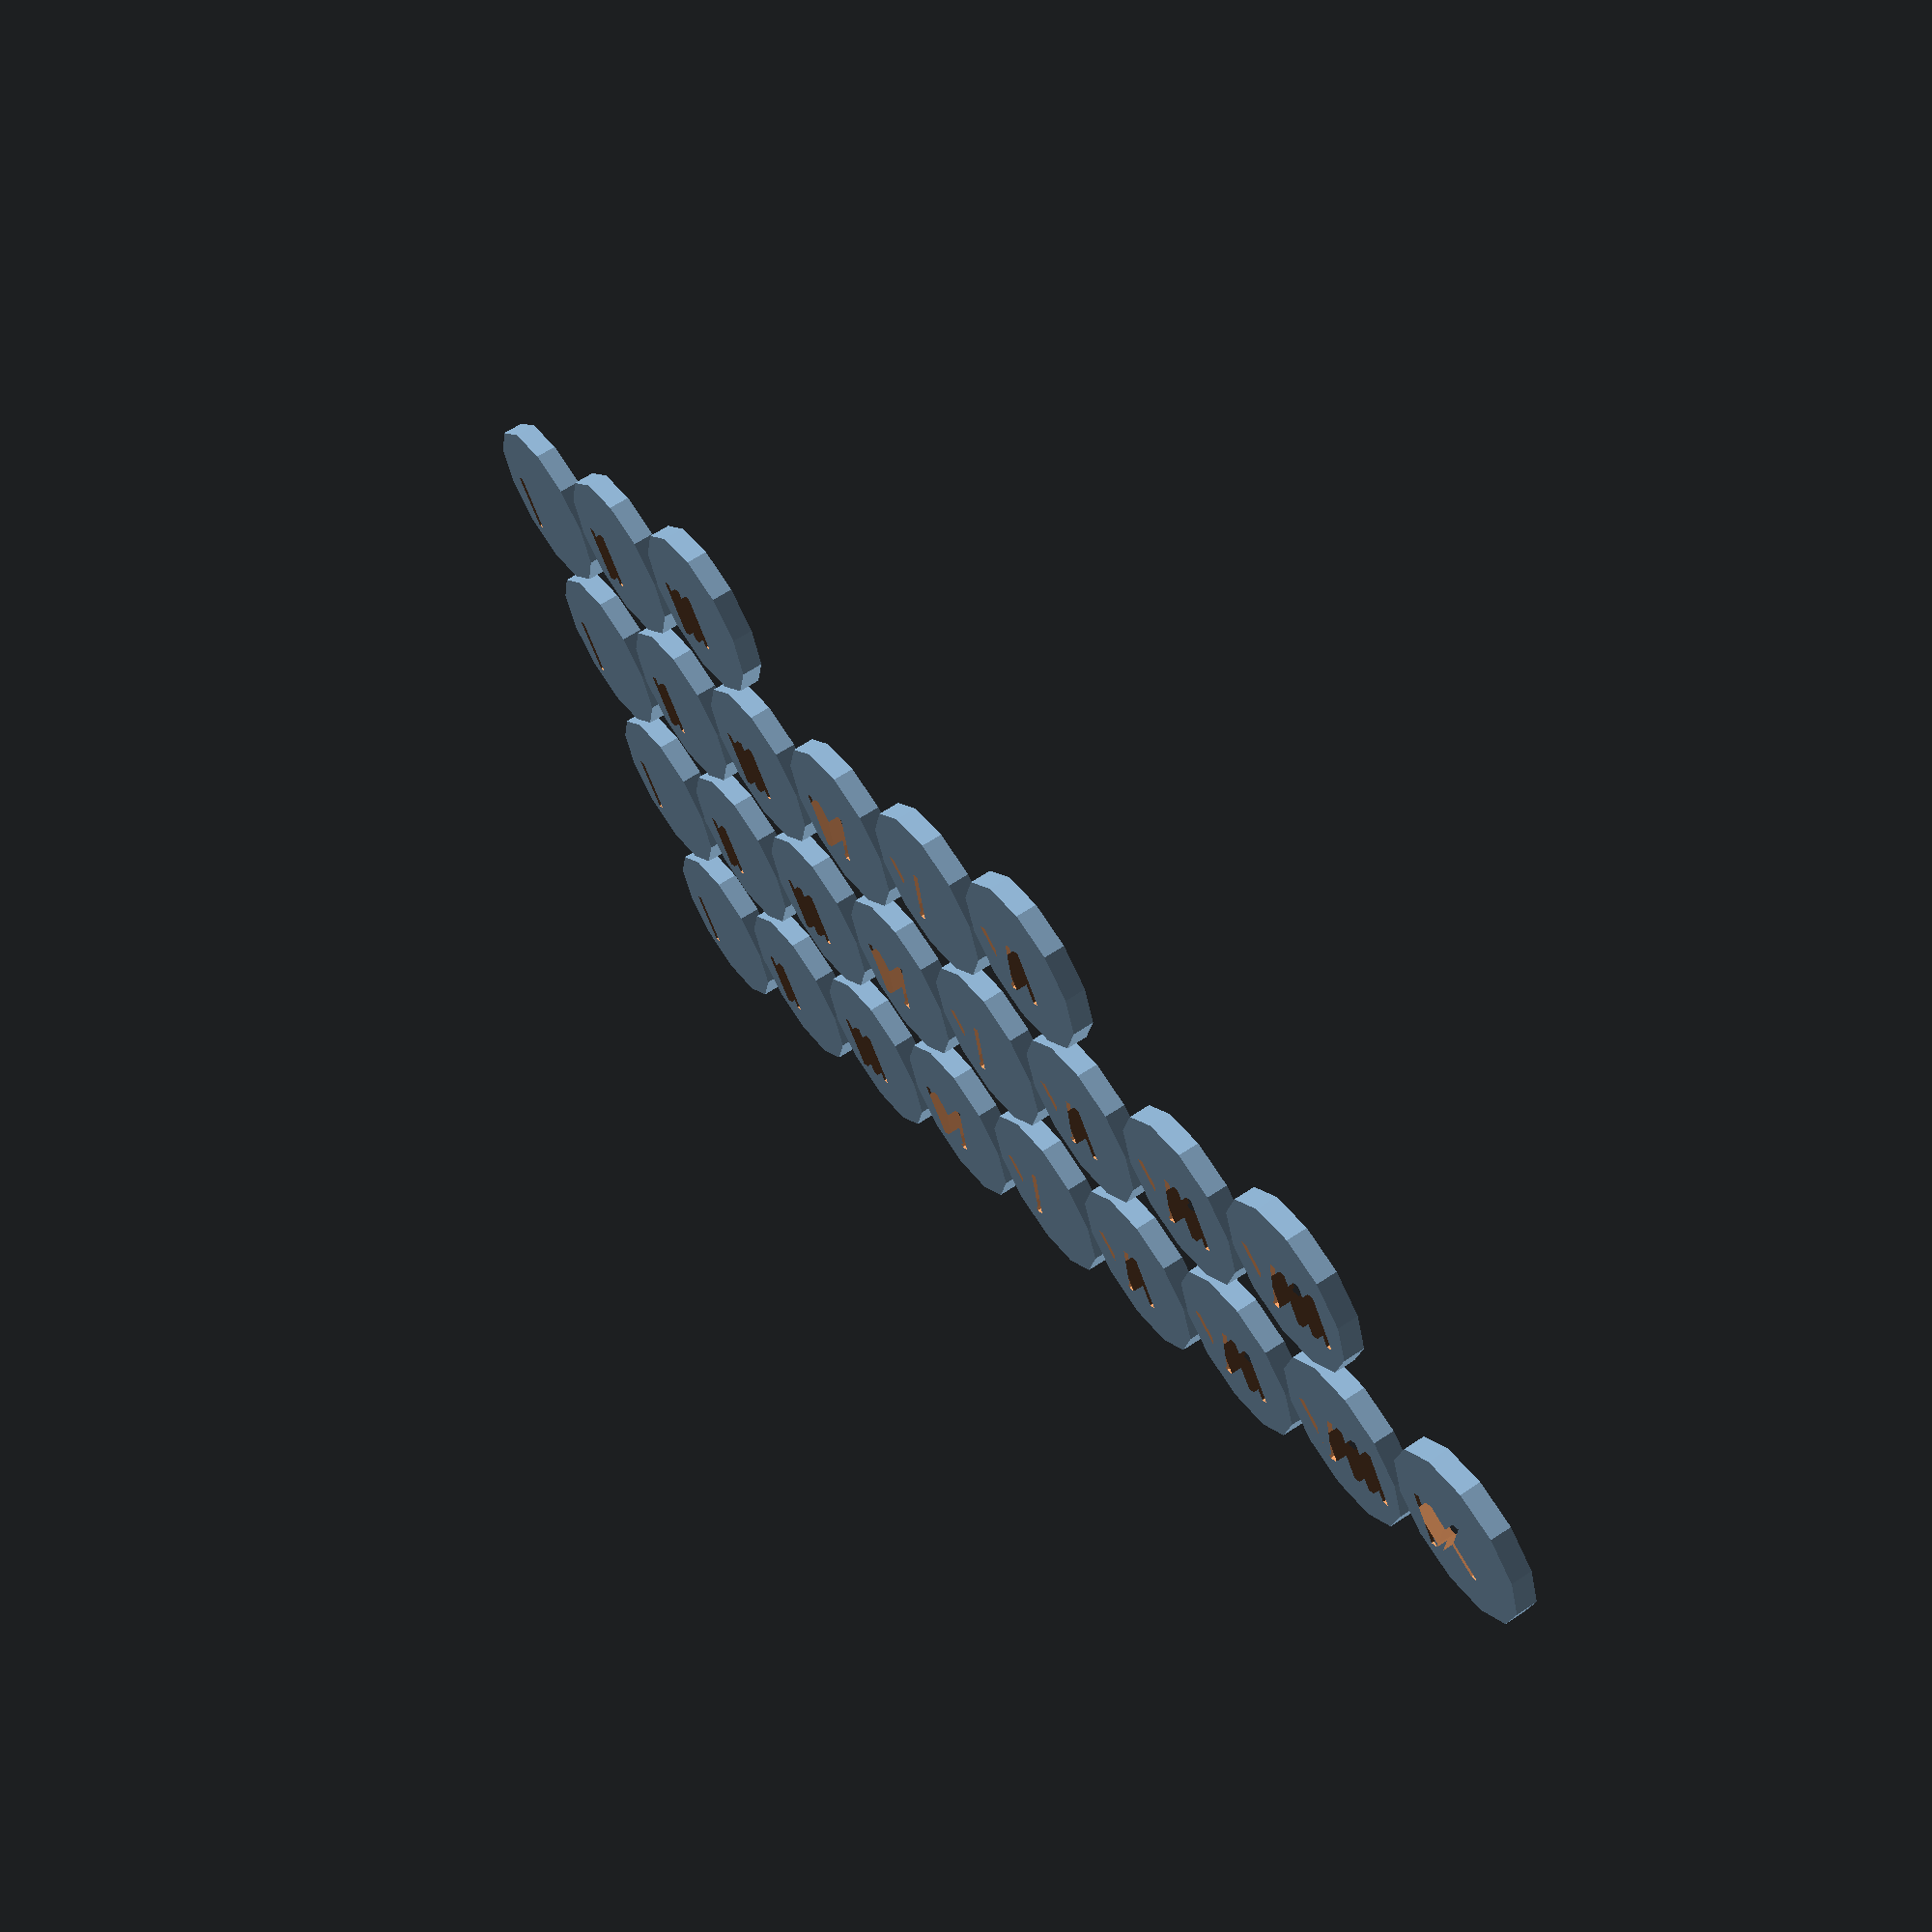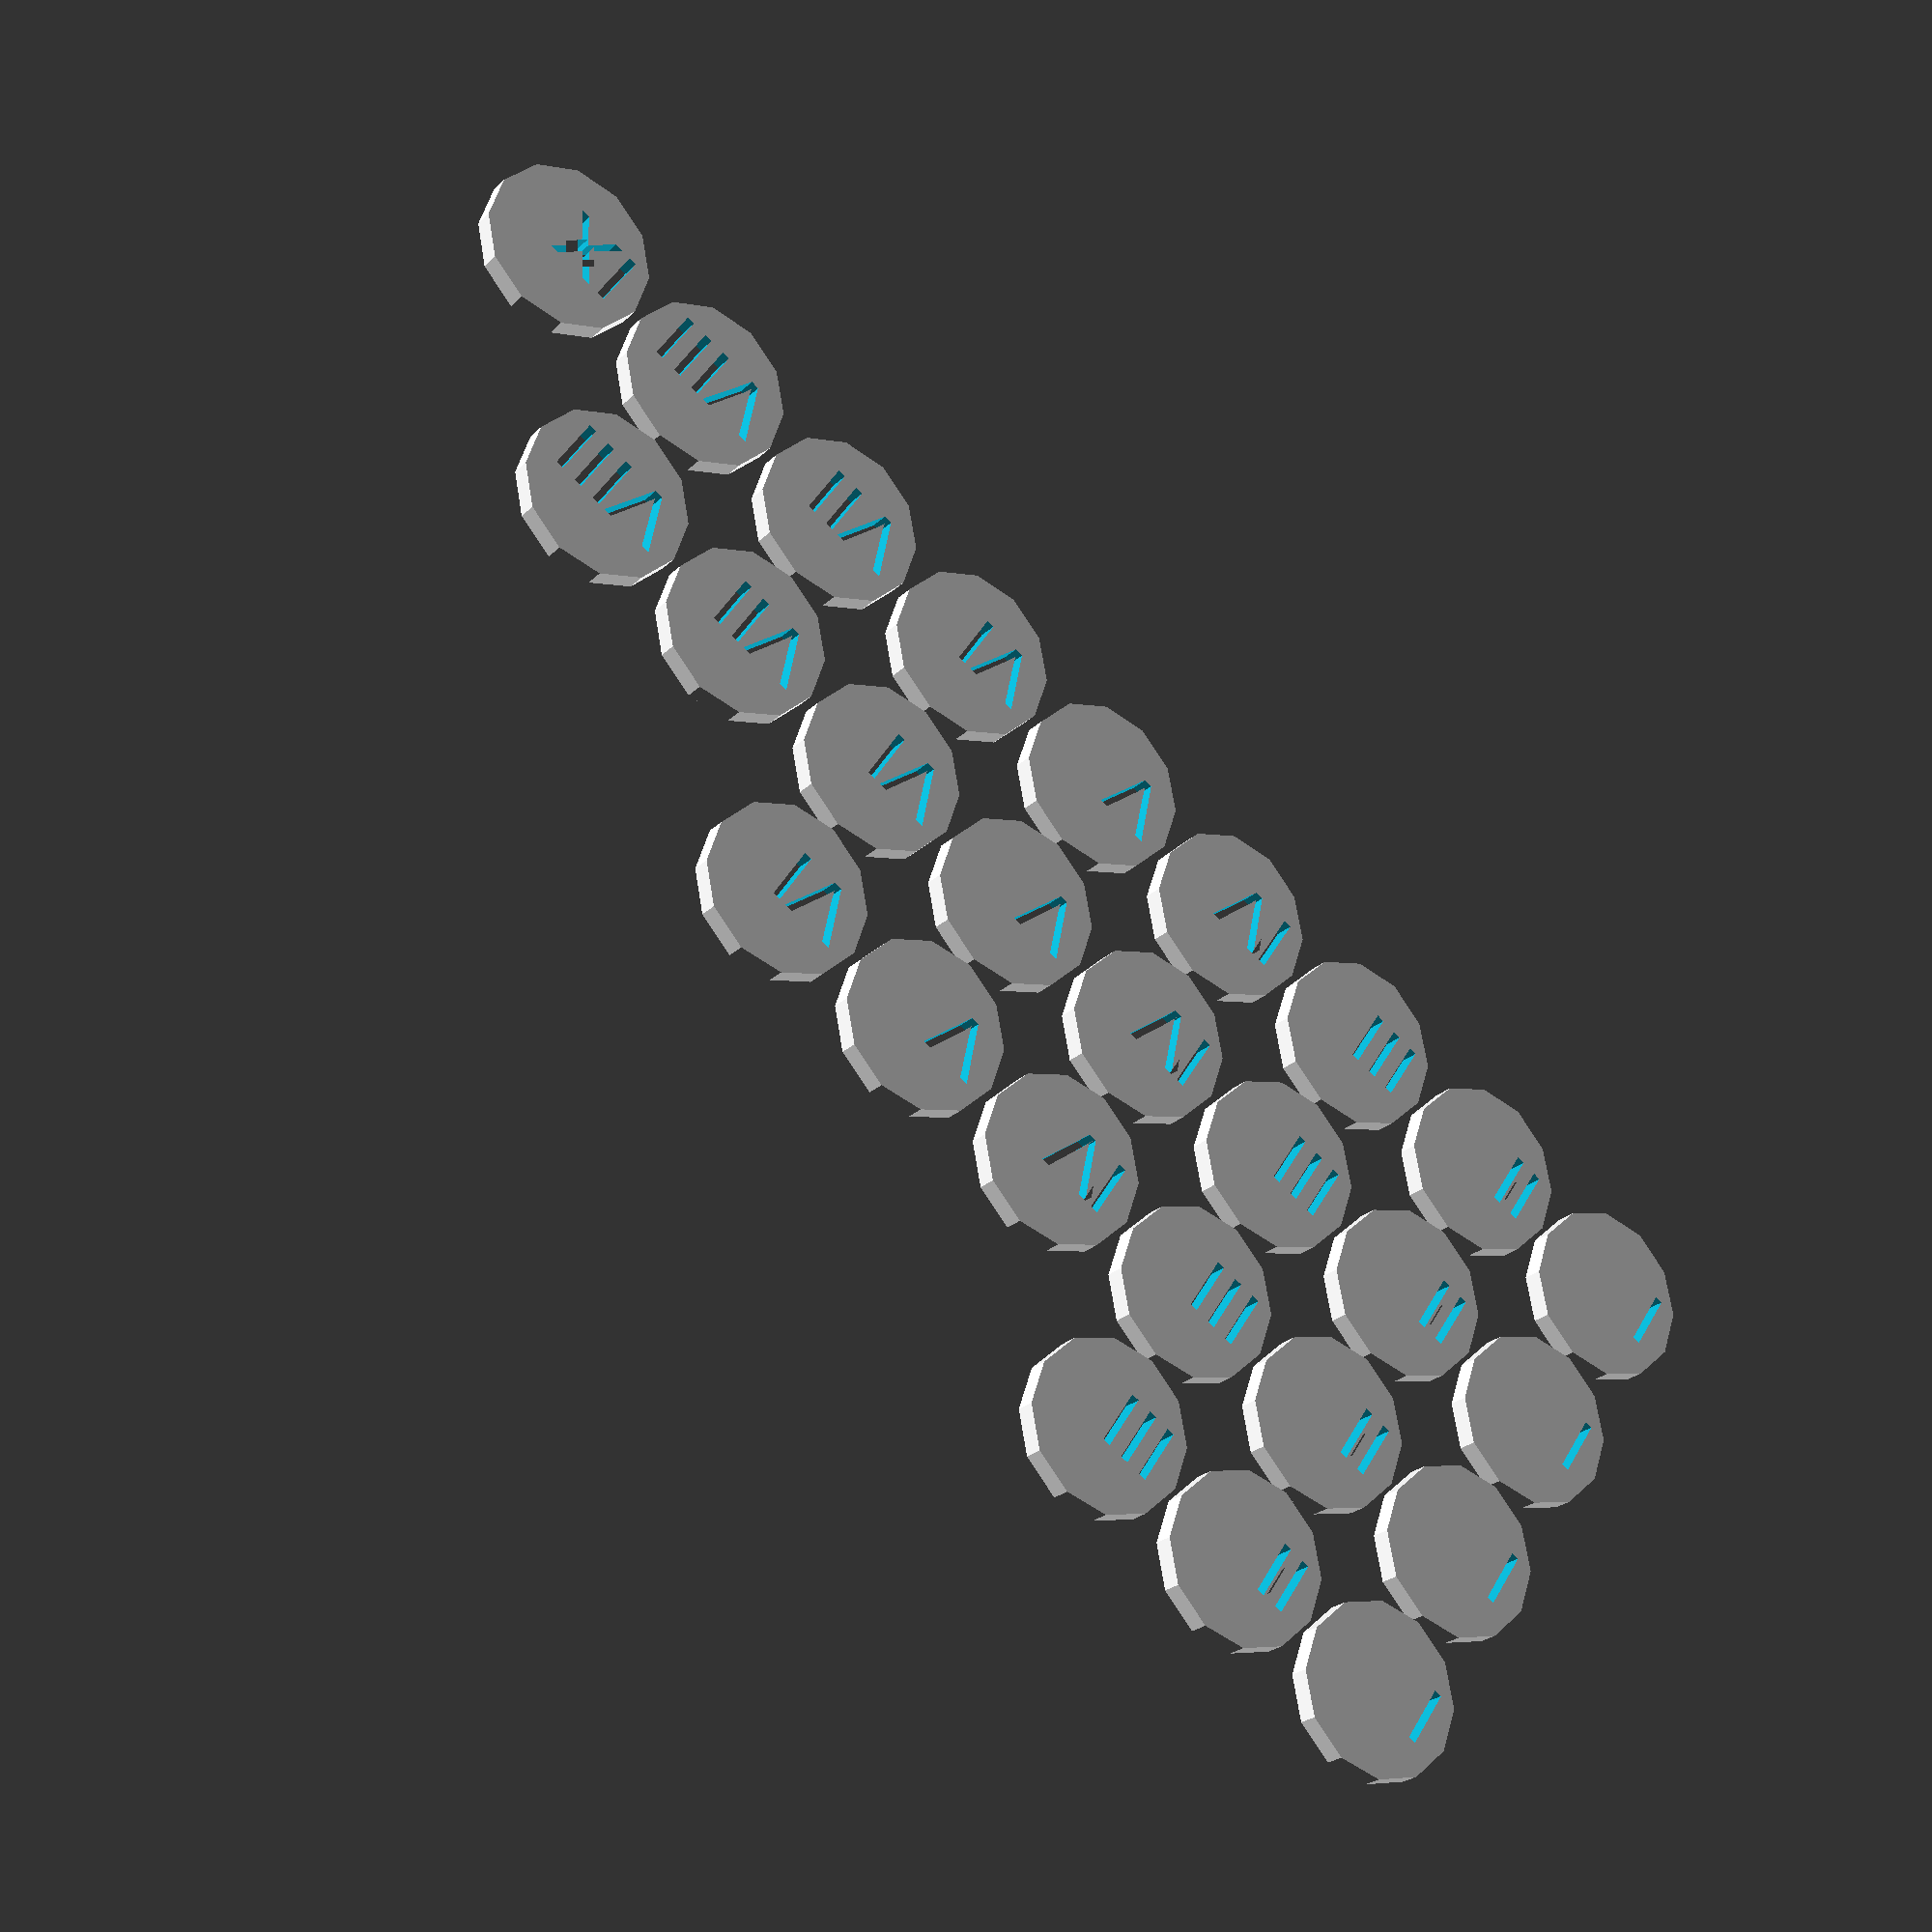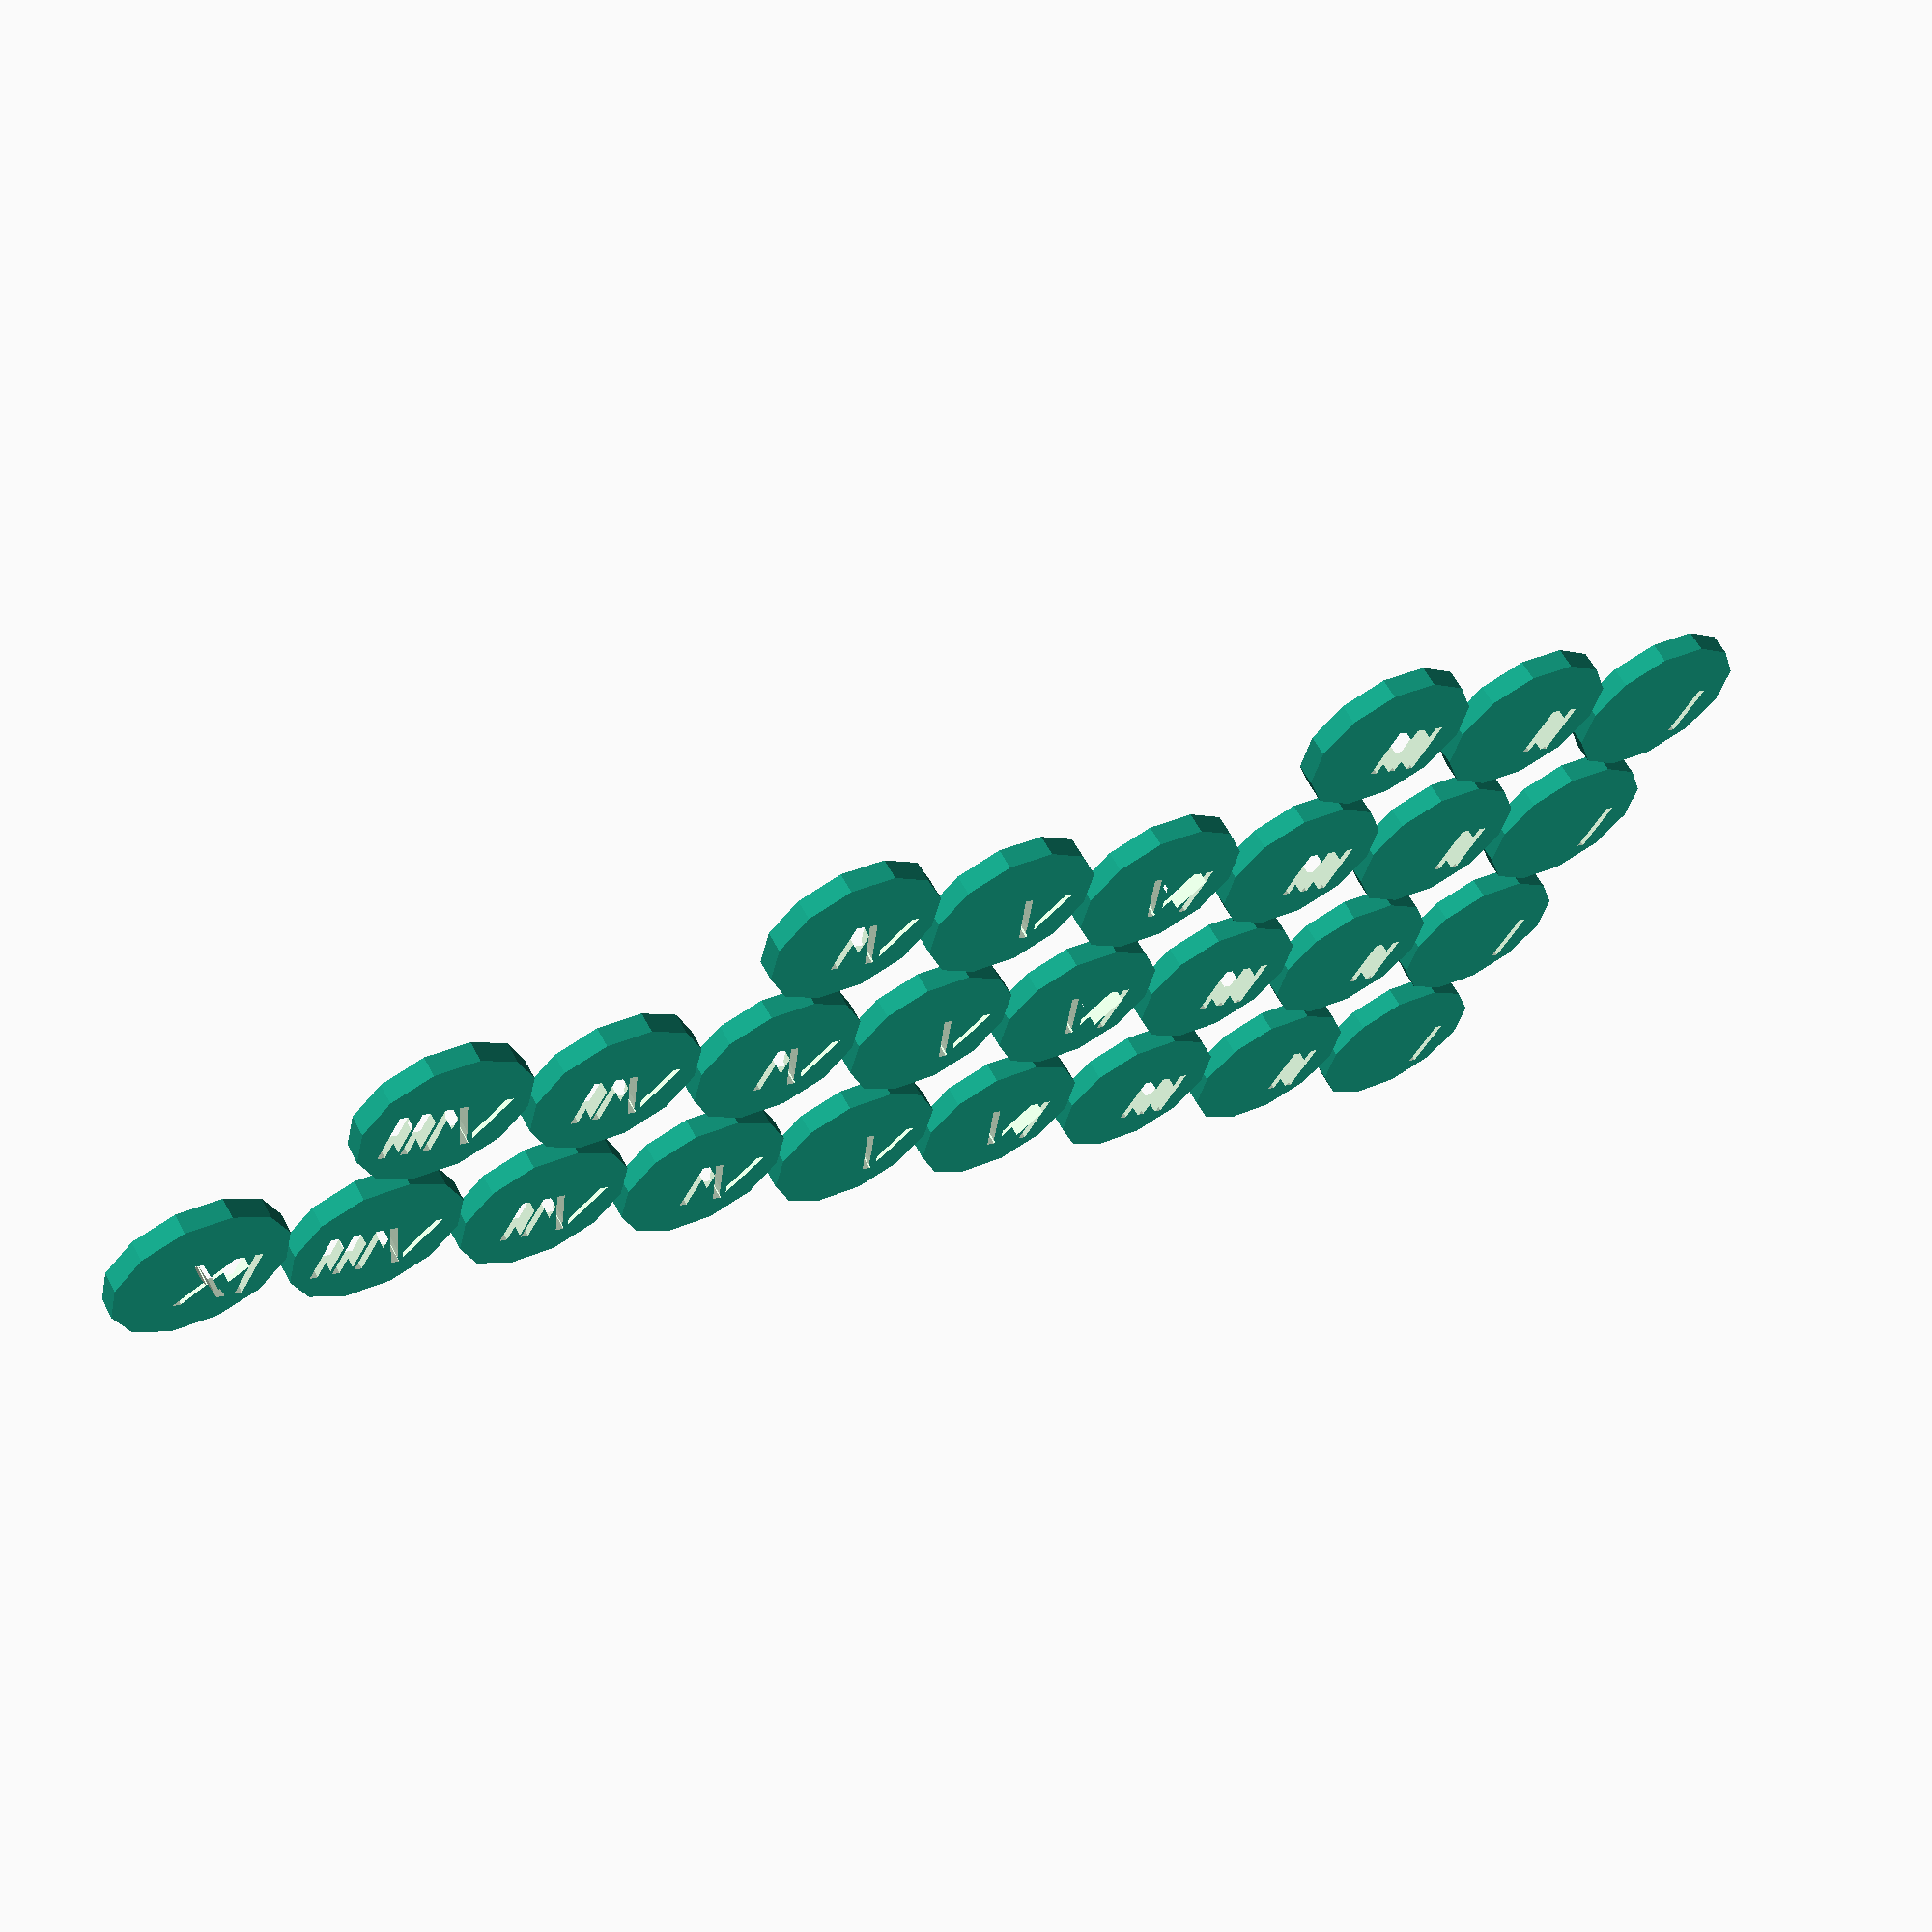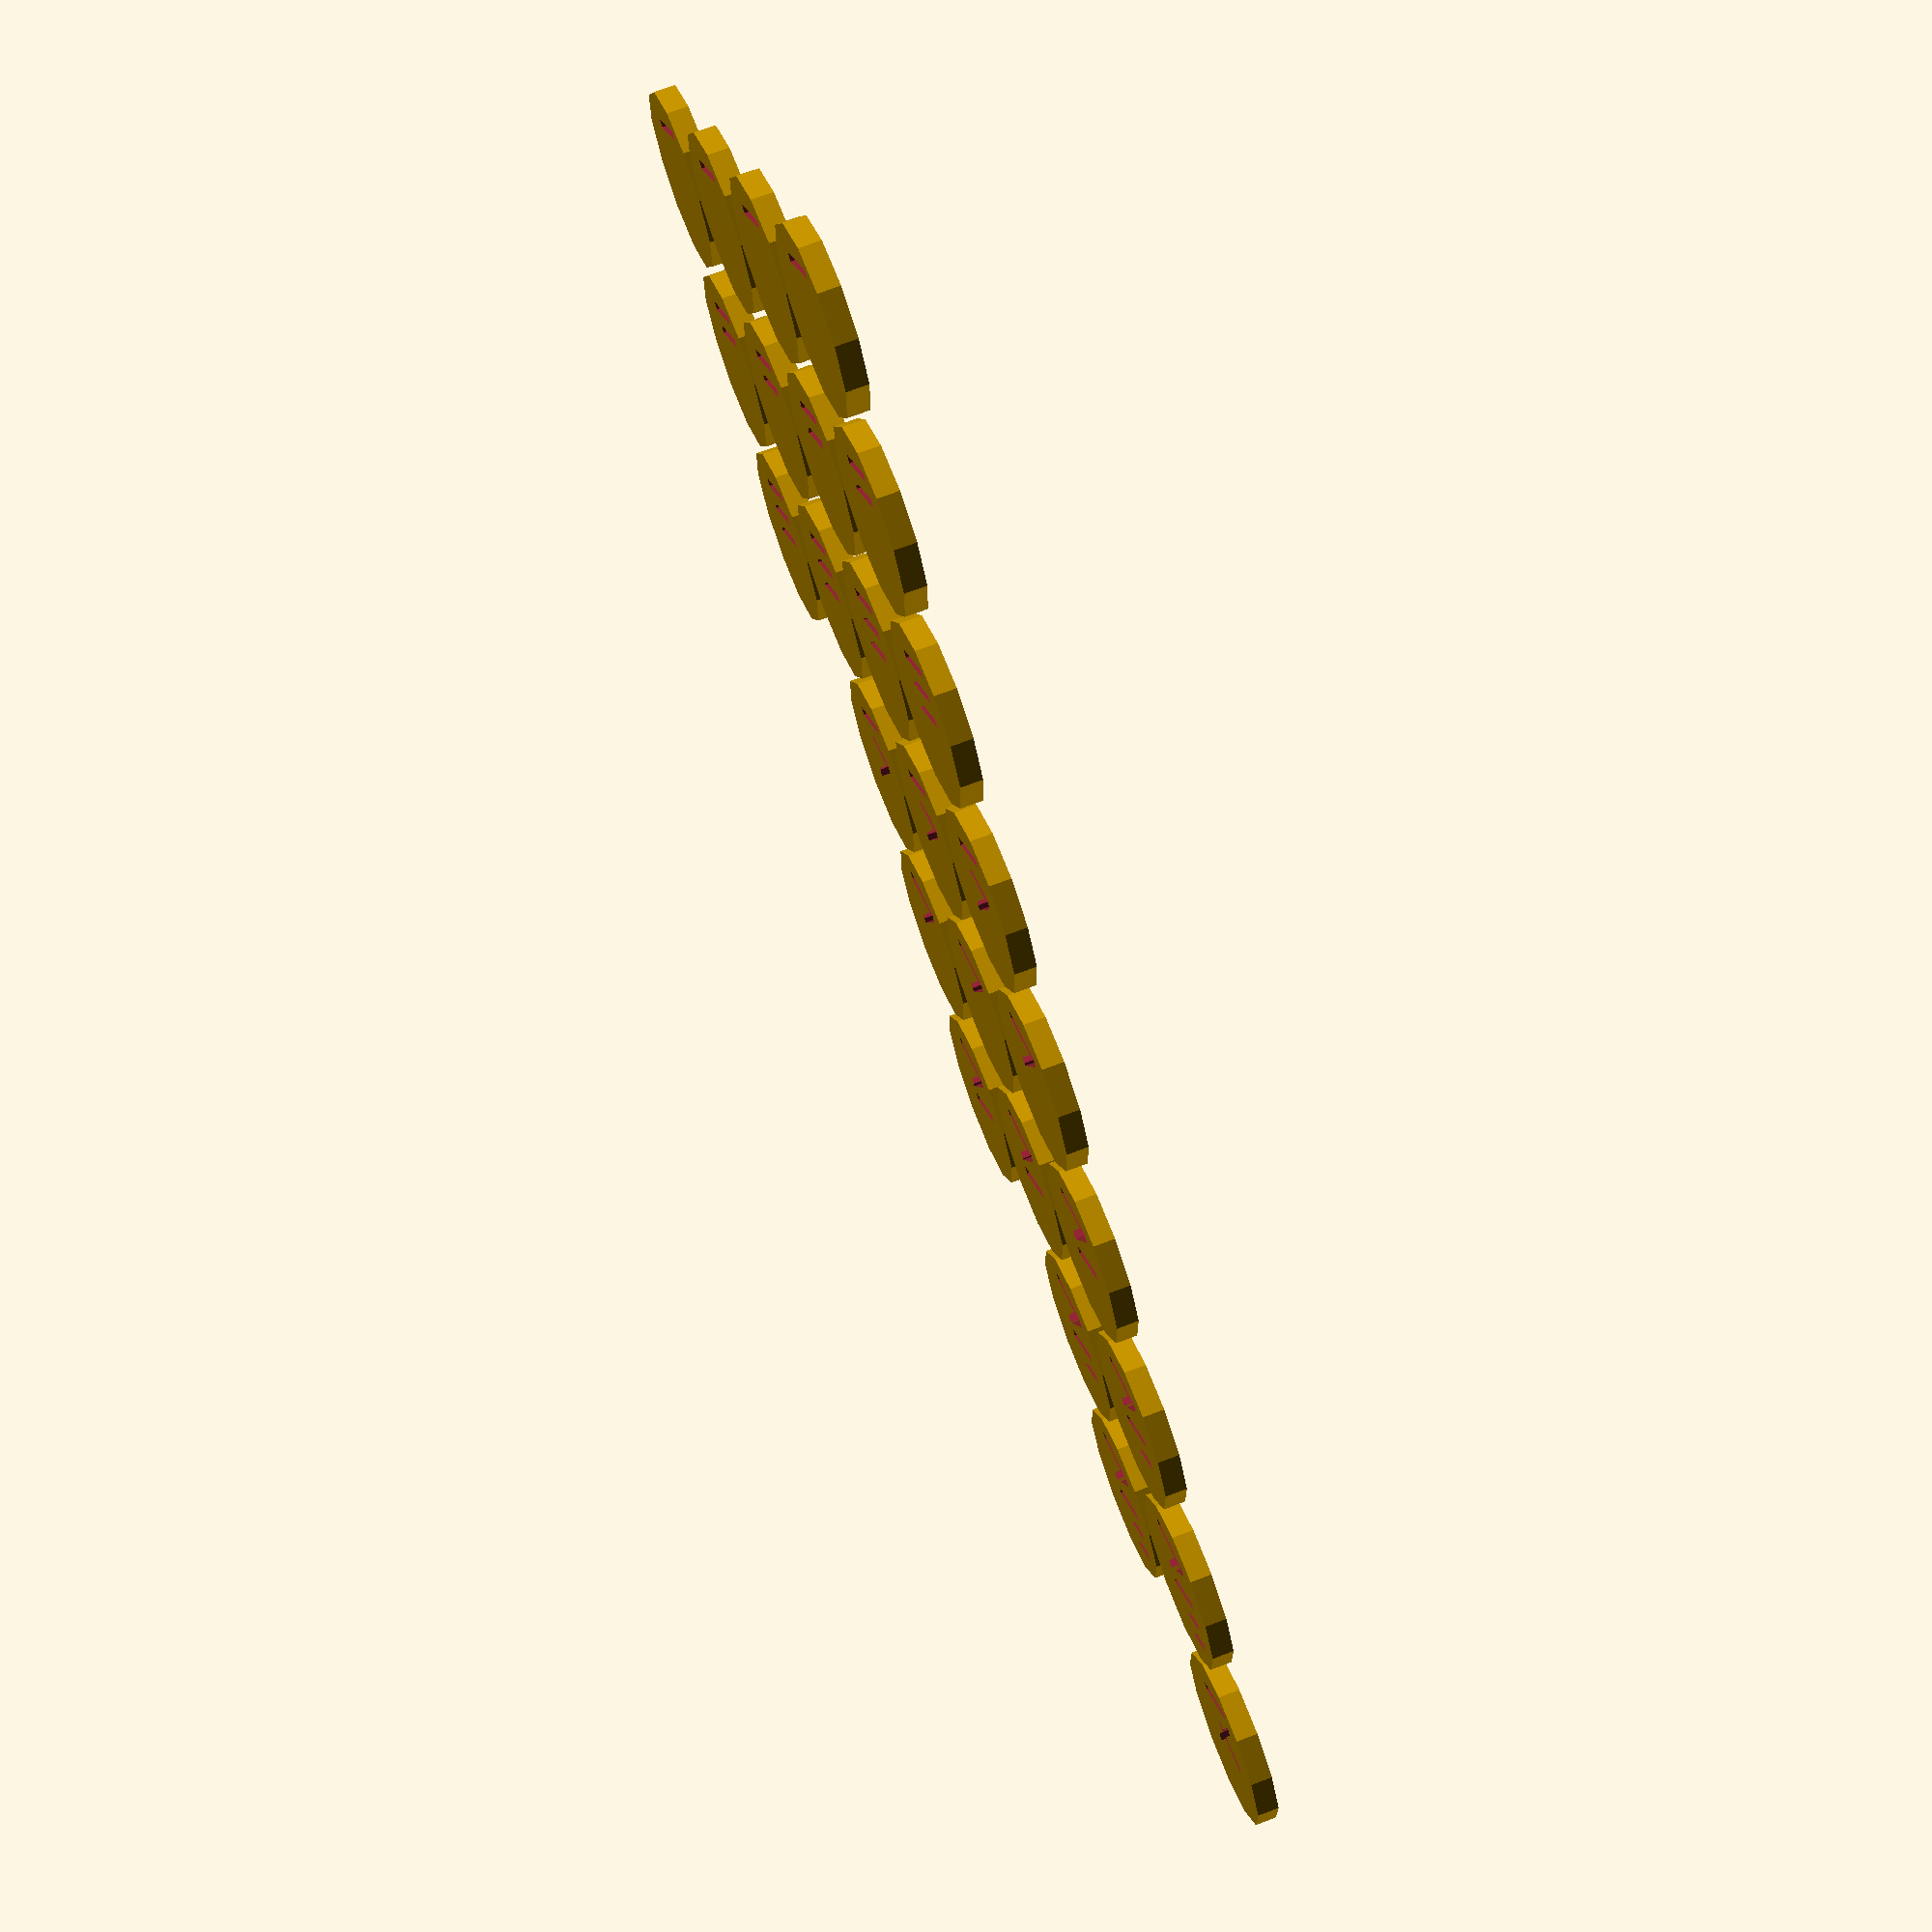
<openscad>

$fn=12;

// unit is mm

diameter = 25;
thickness = 3;
slit_width = 0.8;
arrow_base = 7;

diameter_2 = diameter / 2;


module slot(level) {

  difference() {

    union() {
      cylinder(d=diameter, h=thickness, center=true);
    }

    union() {

      //#translate([ -0.3 * diameter_2, -0.3 * diameter_2, -thickness ])
      //  linear_extrude(2 * thickness)
      //  text("\u26E4", size=10);
      translate([ -0.75 * diameter_2, -0.5 * diameter_2, -thickness ])
        linear_extrude(2 * thickness)
        text(level, size=9);
    }
  }
}

levels = [
  [ "I", "II", "III", "IV", "V", "VI", "VII", "VIII", "IX" ],
  [ "I", "II", "III", "IV", "V", "VI", "VII", "VIII" ],
  [ "I", "II", "III", "IV", "V", "VI",  ],
  [ "I", "II", "III"  ] ];

for (j = [ 0 : len(levels) - 1 ]) {
  level = levels[j];
  for (i = [ 0 : len(level) - 1 ]) {
    x = i * 1.05 * diameter;
    y = j * 1.05 * diameter;
    translate([ x, y, 0 ]) slot(level[i]);
  }
}


</openscad>
<views>
elev=297.0 azim=326.3 roll=56.0 proj=p view=wireframe
elev=204.2 azim=33.8 roll=212.9 proj=p view=solid
elev=299.1 azim=331.9 roll=152.1 proj=p view=solid
elev=110.6 azim=315.7 roll=291.0 proj=p view=wireframe
</views>
